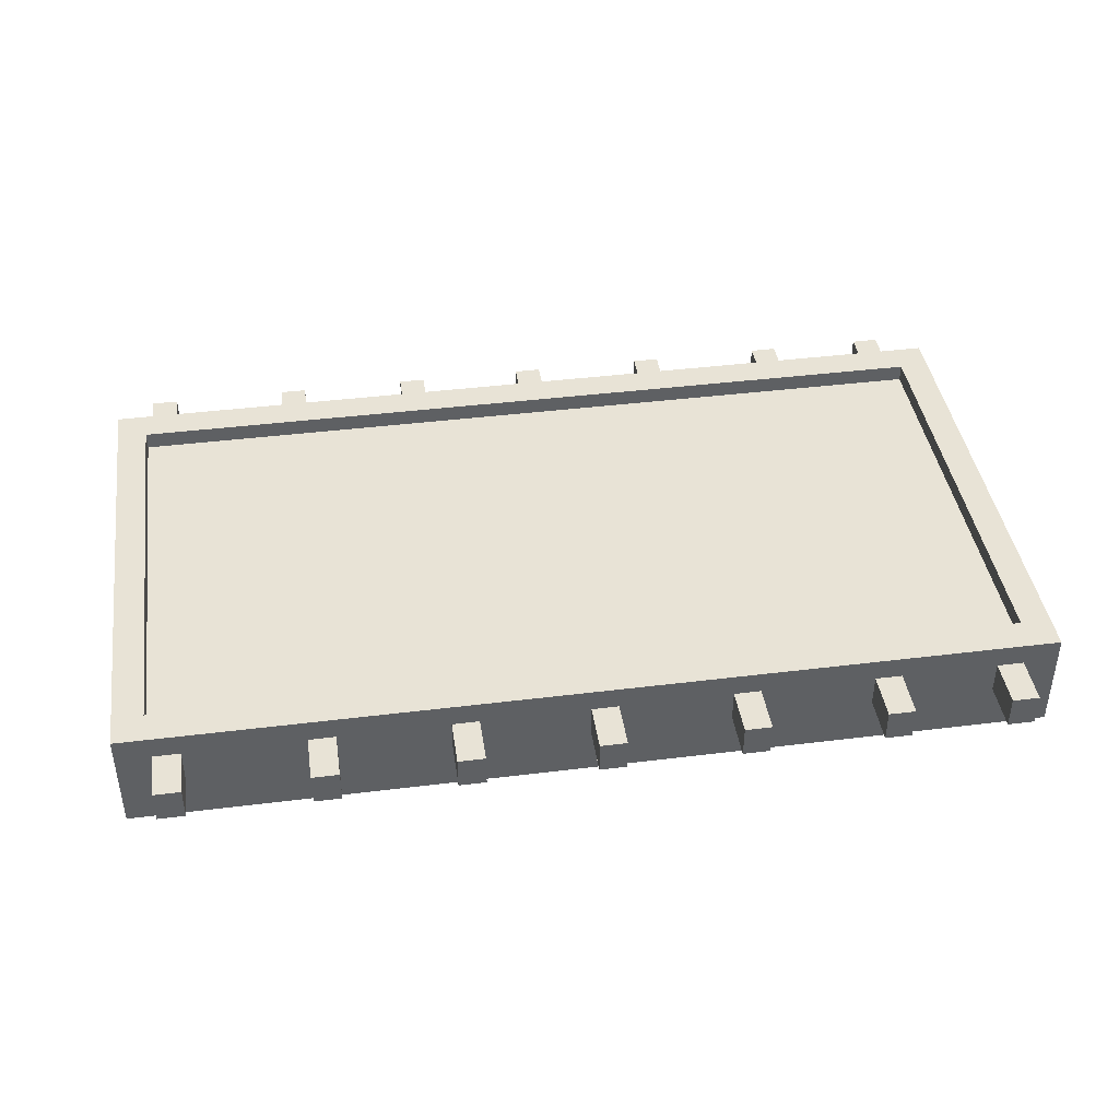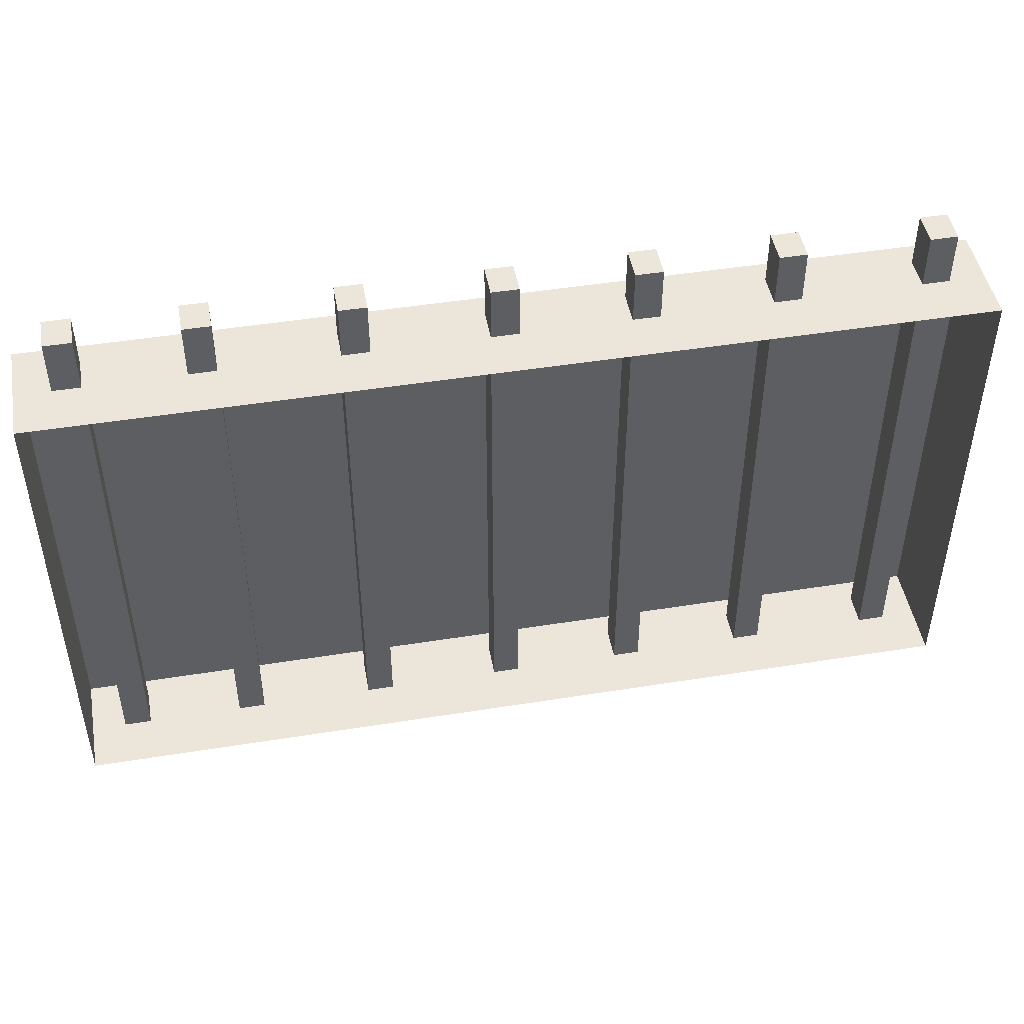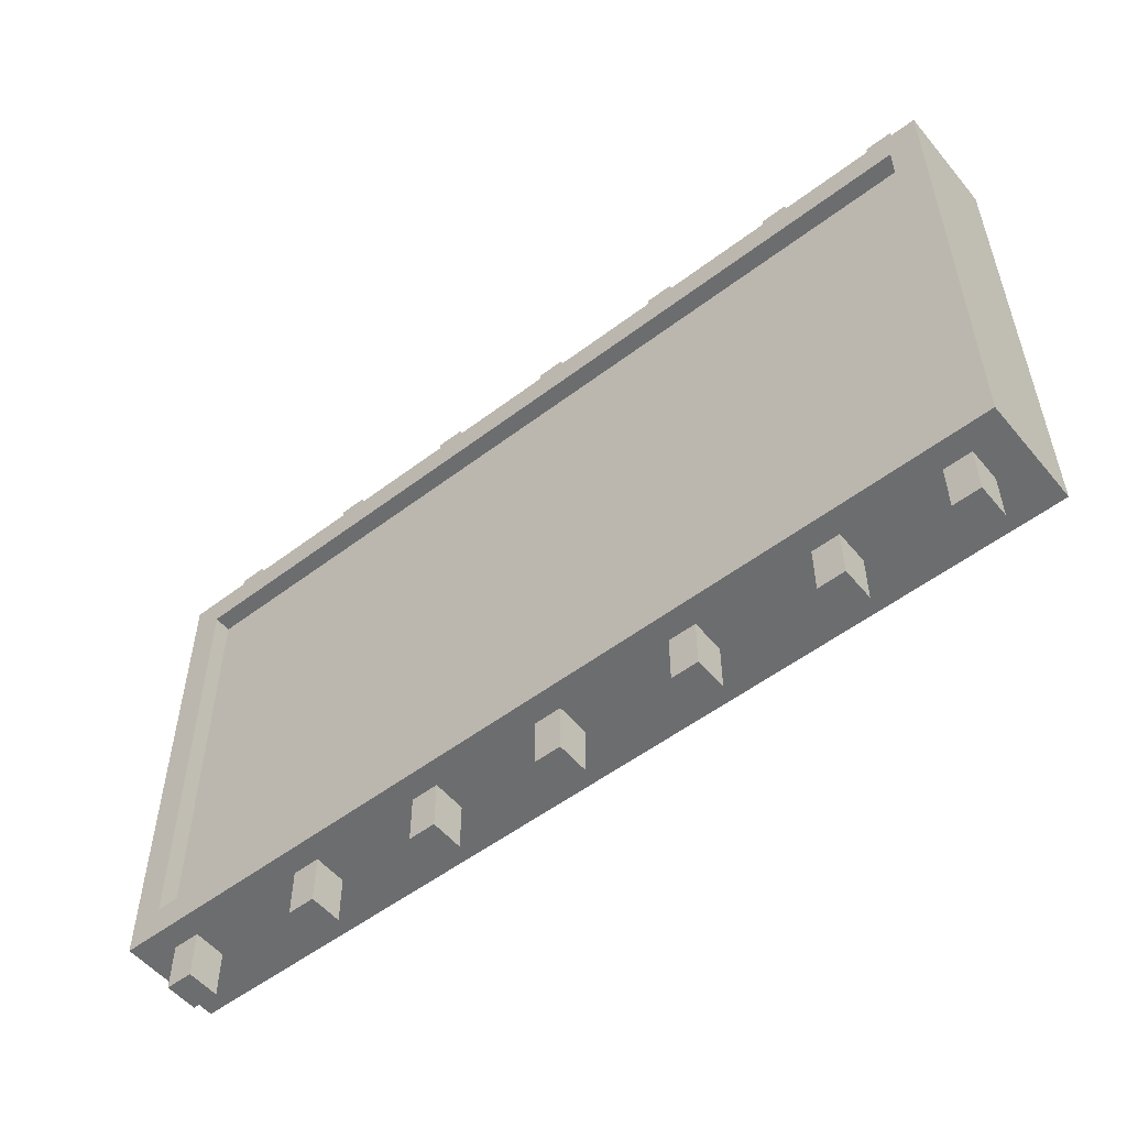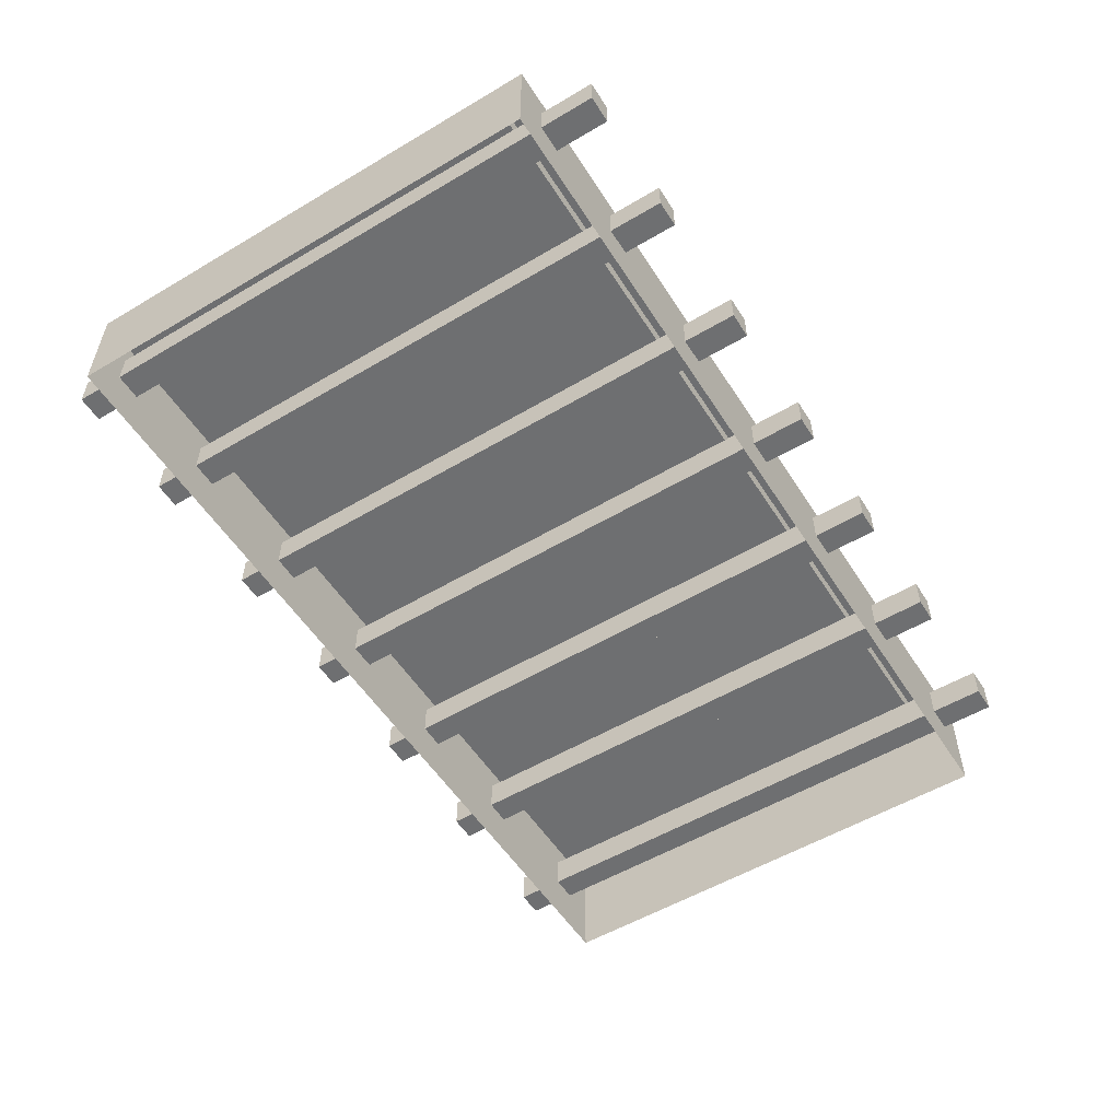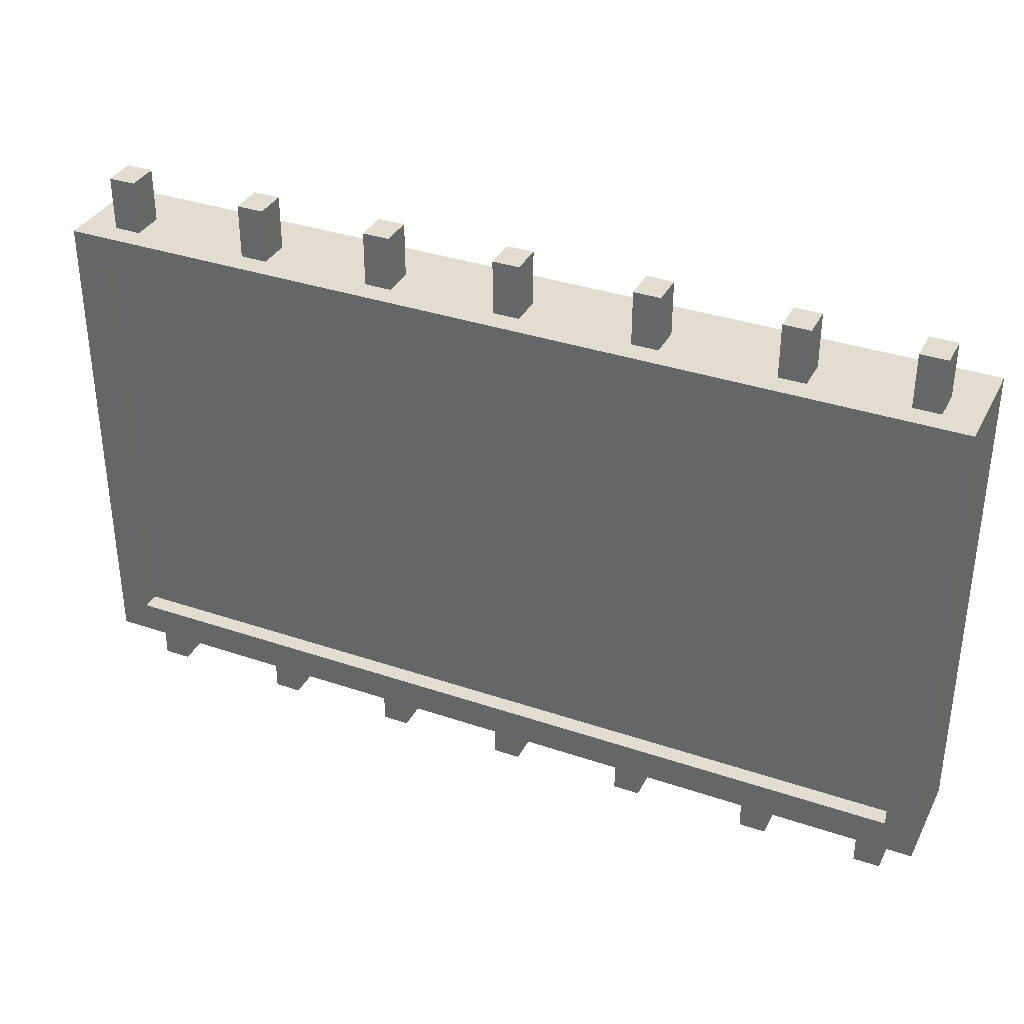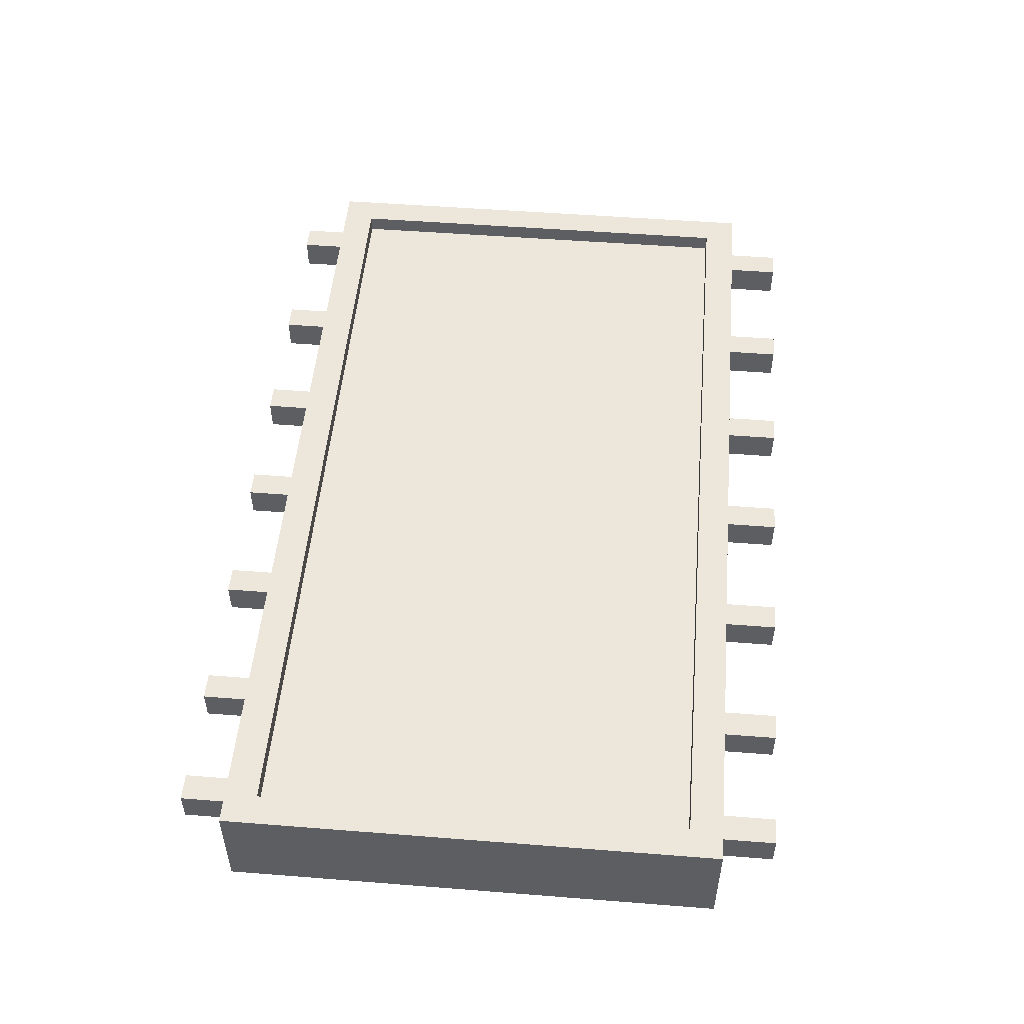
<metadata>
{"format":"obj","ext":"obj","renderer":"f3d","projection":"perspective","resolution":1024,"background":"white","views":[{"elev":41.6,"azim":171.5,"up":"+Y"},{"elev":47.1,"azim":-10.3,"up":"+Z"},{"elev":-53.9,"azim":-141.1,"up":"+Z"},{"elev":-54.6,"azim":-57.9,"up":"+Y"},{"elev":35.2,"azim":-155.7,"up":"+Z"},{"elev":51.0,"azim":-85.1,"up":"+Y"}]}
</metadata>
<code>
g mud_hut_01_top
v -4.906 0.5611 -2.69
v -4.906 0.5611 2.628
v -4.906 -0.5611 2.628
v -4.906 -0.5611 -2.69
v 4.579 0.3718 -2.342
v 4.579 0.3718 2.279
v -4.579 0.3718 2.279
v -4.579 0.3718 -2.342
v 4.906 0.5611 2.628
v 4.906 0.5611 -2.69
v 4.906 -0.5611 -2.69
v 4.906 -0.5611 2.628
v -4.906 0.5611 2.628
v -1.37 -0.5611 2.628
v -3.318 -0.5611 2.628
v -4.906 -0.5611 2.628
v 1.004 -0.5611 2.628
v 4.906 0.5611 2.628
v 2.94 -0.5611 2.628
v 4.906 -0.5611 2.628
v -4.579 0.5611 -2.342
v -4.579 0.5611 2.279
v -4.906 0.5611 2.628
v -4.906 0.5611 -2.69
v 4.579 0.5611 -2.342
v 4.906 0.5611 -2.69
v 4.906 0.5611 2.628
v 4.579 0.5611 2.279
v -4.579 0.3718 2.279
v -4.579 0.5611 2.279
v -4.579 0.5611 -2.342
v -4.579 0.3718 -2.342
v 4.579 0.3718 -2.342
v -4.579 0.3718 -2.342
v -4.579 0.5611 -2.342
v 4.579 0.5611 -2.342
v -4.579 0.3718 2.279
v 4.579 0.3718 2.279
v 4.579 0.5611 2.279
v -4.579 0.5611 2.279
v 4.579 0.3718 2.279
v 4.579 0.3718 -2.342
v 4.579 0.5611 -2.342
v 4.579 0.5611 2.279
v -4.906 0.5611 -2.69
v -3.772 -0.5611 -2.69
v -1.658 -0.5611 -2.69
v -4.906 -0.5611 -2.69
v 1.004 -0.5611 -2.69
v 4.906 0.5611 -2.69
v 2.94 -0.5611 -2.69
v 4.906 -0.5611 -2.69
v 4.241 -0.03592 3.211
v 4.241 -0.03592 -3.211
v 4.241 0.3158 -3.211
v 4.241 0.3158 3.211
v 4.241 -0.03592 -3.211
v 4.529 -0.03592 -3.211
v 4.529 0.3158 -3.211
v 4.241 0.3158 -3.211
v 4.529 -0.03592 -3.211
v 4.529 -0.03592 3.211
v 4.529 0.3158 3.211
v 4.529 0.3158 -3.211
v 4.529 -0.03592 3.211
v 4.241 -0.03592 3.211
v 4.241 0.3158 3.211
v 4.529 0.3158 3.211
v 4.241 0.3158 3.211
v 4.241 0.3158 -3.211
v 4.529 0.3158 -3.211
v 4.529 0.3158 3.211
v 4.529 -0.03592 3.211
v 4.529 -0.03592 -3.211
v 4.241 -0.03592 -3.211
v 4.241 -0.03592 3.211
v 2.685 -0.03592 3.211
v 2.685 -0.03592 -3.211
v 2.685 0.3158 -3.211
v 2.685 0.3158 3.211
v 2.685 -0.03592 -3.211
v 2.973 -0.03592 -3.211
v 2.973 0.3158 -3.211
v 2.685 0.3158 -3.211
v 2.973 -0.03592 -3.211
v 2.973 -0.03592 3.211
v 2.973 0.3158 3.211
v 2.973 0.3158 -3.211
v 2.973 -0.03592 3.211
v 2.685 -0.03592 3.211
v 2.685 0.3158 3.211
v 2.973 0.3158 3.211
v 2.685 0.3158 3.211
v 2.685 0.3158 -3.211
v 2.973 0.3158 -3.211
v 2.973 0.3158 3.211
v 2.973 -0.03592 3.211
v 2.973 -0.03592 -3.211
v 2.685 -0.03592 -3.211
v 2.685 -0.03592 3.211
v 1.223 -0.03592 3.211
v 1.223 -0.03592 -3.211
v 1.223 0.3158 -3.211
v 1.223 0.3158 3.211
v 1.223 -0.03592 -3.211
v 1.511 -0.03592 -3.211
v 1.511 0.3158 -3.211
v 1.223 0.3158 -3.211
v 1.511 -0.03592 -3.211
v 1.511 -0.03592 3.211
v 1.511 0.3158 3.211
v 1.511 0.3158 -3.211
v 1.511 -0.03592 3.211
v 1.223 -0.03592 3.211
v 1.223 0.3158 3.211
v 1.511 0.3158 3.211
v 1.223 0.3158 3.211
v 1.223 0.3158 -3.211
v 1.511 0.3158 -3.211
v 1.511 0.3158 3.211
v 1.511 -0.03592 3.211
v 1.511 -0.03592 -3.211
v 1.223 -0.03592 -3.211
v 1.223 -0.03592 3.211
v -0.219 -0.03592 3.211
v -0.219 -0.03592 -3.211
v -0.219 0.3158 -3.211
v -0.219 0.3158 3.211
v -0.219 -0.03592 -3.211
v 0.06931 -0.03592 -3.211
v 0.06931 0.3158 -3.211
v -0.219 0.3158 -3.211
v 0.06931 -0.03592 -3.211
v 0.06931 -0.03592 3.211
v 0.06931 0.3158 3.211
v 0.06931 0.3158 -3.211
v 0.06931 -0.03592 3.211
v -0.219 -0.03592 3.211
v -0.219 0.3158 3.211
v 0.06931 0.3158 3.211
v -0.219 0.3158 3.211
v -0.219 0.3158 -3.211
v 0.06931 0.3158 -3.211
v 0.06931 0.3158 3.211
v 0.06931 -0.03592 3.211
v 0.06931 -0.03592 -3.211
v -0.219 -0.03592 -3.211
v -0.219 -0.03592 3.211
v -1.712 -0.03592 3.211
v -1.712 -0.03592 -3.211
v -1.712 0.3158 -3.211
v -1.712 0.3158 3.211
v -1.712 -0.03592 -3.211
v -1.424 -0.03592 -3.211
v -1.424 0.3158 -3.211
v -1.712 0.3158 -3.211
v -1.424 -0.03592 -3.211
v -1.424 -0.03592 3.211
v -1.424 0.3158 3.211
v -1.424 0.3158 -3.211
v -1.424 -0.03592 3.211
v -1.712 -0.03592 3.211
v -1.712 0.3158 3.211
v -1.424 0.3158 3.211
v -1.712 0.3158 3.211
v -1.712 0.3158 -3.211
v -1.424 0.3158 -3.211
v -1.424 0.3158 3.211
v -1.424 -0.03592 3.211
v -1.424 -0.03592 -3.211
v -1.712 -0.03592 -3.211
v -1.712 -0.03592 3.211
v -3.218 -0.03592 3.211
v -3.218 -0.03592 -3.211
v -3.218 0.3158 -3.211
v -3.218 0.3158 3.211
v -3.218 -0.03592 -3.211
v -2.93 -0.03592 -3.211
v -2.93 0.3158 -3.211
v -3.218 0.3158 -3.211
v -2.93 -0.03592 -3.211
v -2.93 -0.03592 3.211
v -2.93 0.3158 3.211
v -2.93 0.3158 -3.211
v -2.93 -0.03592 3.211
v -3.218 -0.03592 3.211
v -3.218 0.3158 3.211
v -2.93 0.3158 3.211
v -3.218 0.3158 3.211
v -3.218 0.3158 -3.211
v -2.93 0.3158 -3.211
v -2.93 0.3158 3.211
v -2.93 -0.03592 3.211
v -2.93 -0.03592 -3.211
v -3.218 -0.03592 -3.211
v -3.218 -0.03592 3.211
v -4.534 -0.03592 3.211
v -4.534 -0.03592 -3.211
v -4.534 0.3158 -3.211
v -4.534 0.3158 3.211
v -4.534 -0.03592 -3.211
v -4.246 -0.03592 -3.211
v -4.246 0.3158 -3.211
v -4.534 0.3158 -3.211
v -4.246 -0.03592 -3.211
v -4.246 -0.03592 3.211
v -4.246 0.3158 3.211
v -4.246 0.3158 -3.211
v -4.246 -0.03592 3.211
v -4.534 -0.03592 3.211
v -4.534 0.3158 3.211
v -4.246 0.3158 3.211
v -4.534 0.3158 3.211
v -4.534 0.3158 -3.211
v -4.246 0.3158 -3.211
v -4.246 0.3158 3.211
v -4.246 -0.03592 3.211
v -4.246 -0.03592 -3.211
v -4.534 -0.03592 -3.211
v -4.534 -0.03592 3.211
f 3 2 1
f 4 3 1
f 7 6 5
f 8 7 5
f 11 10 9
f 12 11 9
f 15 14 13
f 16 15 13
f 14 17 13
f 17 18 13
f 17 19 18
f 20 18 19
f 23 22 21
f 24 23 21
f 24 21 25
f 26 24 25
f 23 27 22
f 27 28 22
f 26 25 28
f 27 26 28
f 31 30 29
f 32 31 29
f 35 34 33
f 36 35 33
f 39 38 37
f 40 39 37
f 43 42 41
f 44 43 41
f 47 46 45
f 48 45 46
f 47 45 49
f 45 50 49
f 49 50 51
f 51 50 52
f 55 54 53
f 56 55 53
f 59 58 57
f 60 59 57
f 63 62 61
f 64 63 61
f 67 66 65
f 68 67 65
f 71 70 69
f 72 71 69
f 75 74 73
f 76 75 73
f 79 78 77
f 80 79 77
f 83 82 81
f 84 83 81
f 87 86 85
f 88 87 85
f 91 90 89
f 92 91 89
f 95 94 93
f 96 95 93
f 99 98 97
f 100 99 97
f 103 102 101
f 104 103 101
f 107 106 105
f 108 107 105
f 111 110 109
f 112 111 109
f 115 114 113
f 116 115 113
f 119 118 117
f 120 119 117
f 123 122 121
f 124 123 121
f 127 126 125
f 128 127 125
f 131 130 129
f 132 131 129
f 135 134 133
f 136 135 133
f 139 138 137
f 140 139 137
f 143 142 141
f 144 143 141
f 147 146 145
f 148 147 145
f 151 150 149
f 152 151 149
f 155 154 153
f 156 155 153
f 159 158 157
f 160 159 157
f 163 162 161
f 164 163 161
f 167 166 165
f 168 167 165
f 171 170 169
f 172 171 169
f 175 174 173
f 176 175 173
f 179 178 177
f 180 179 177
f 183 182 181
f 184 183 181
f 187 186 185
f 188 187 185
f 191 190 189
f 192 191 189
f 195 194 193
f 196 195 193
f 199 198 197
f 200 199 197
f 203 202 201
f 204 203 201
f 207 206 205
f 208 207 205
f 211 210 209
f 212 211 209
f 215 214 213
f 216 215 213
f 219 218 217
f 220 219 217

</code>
